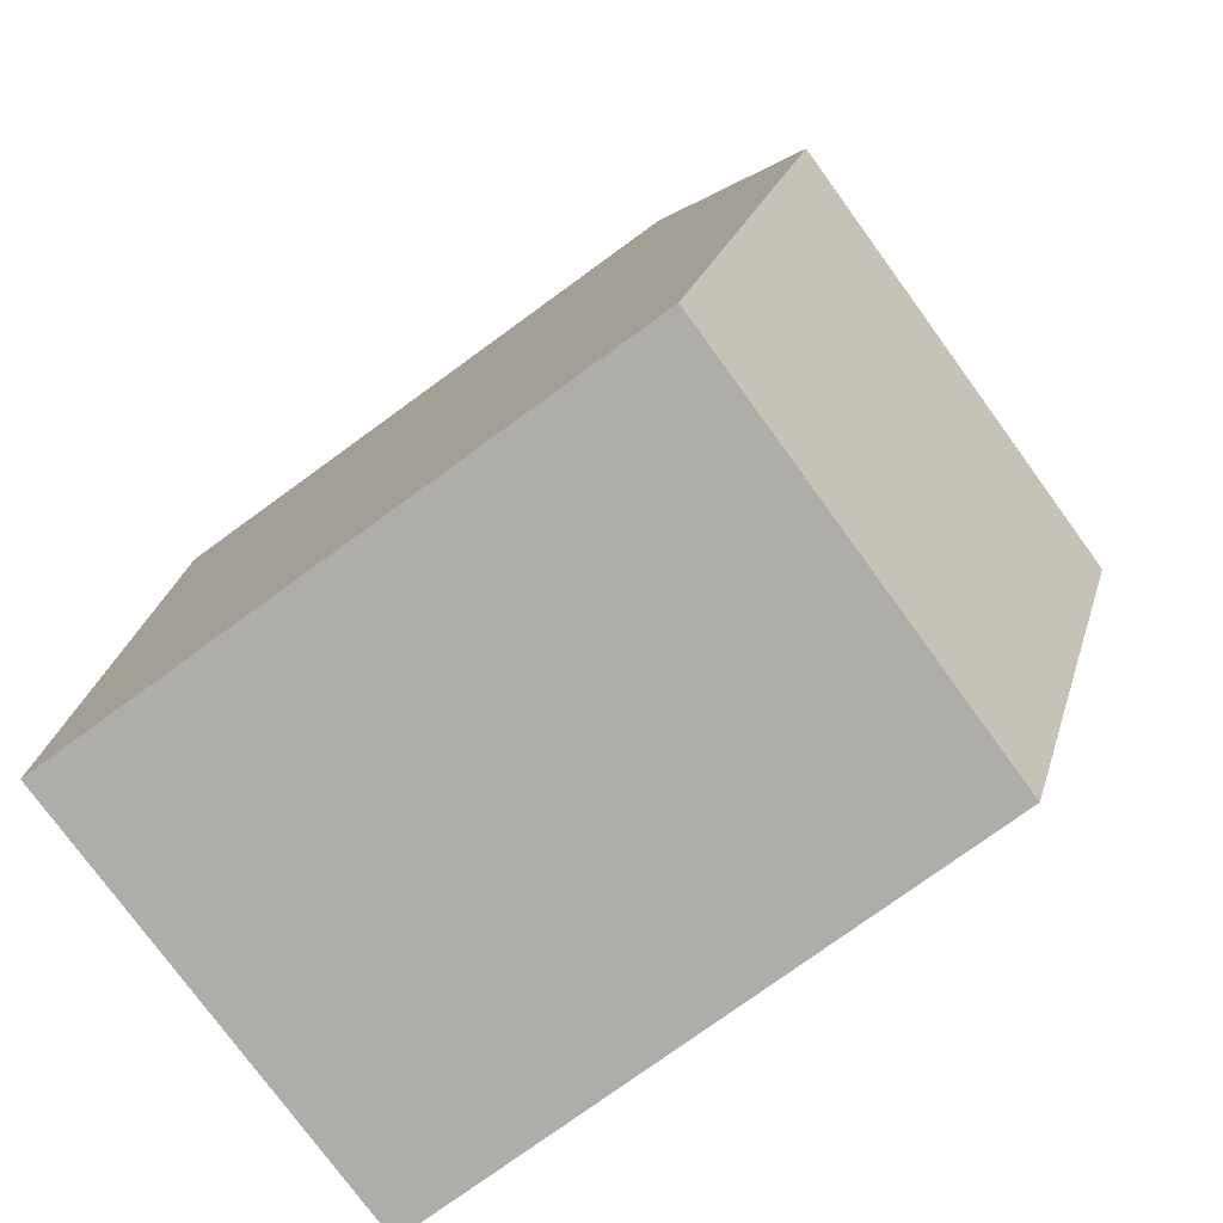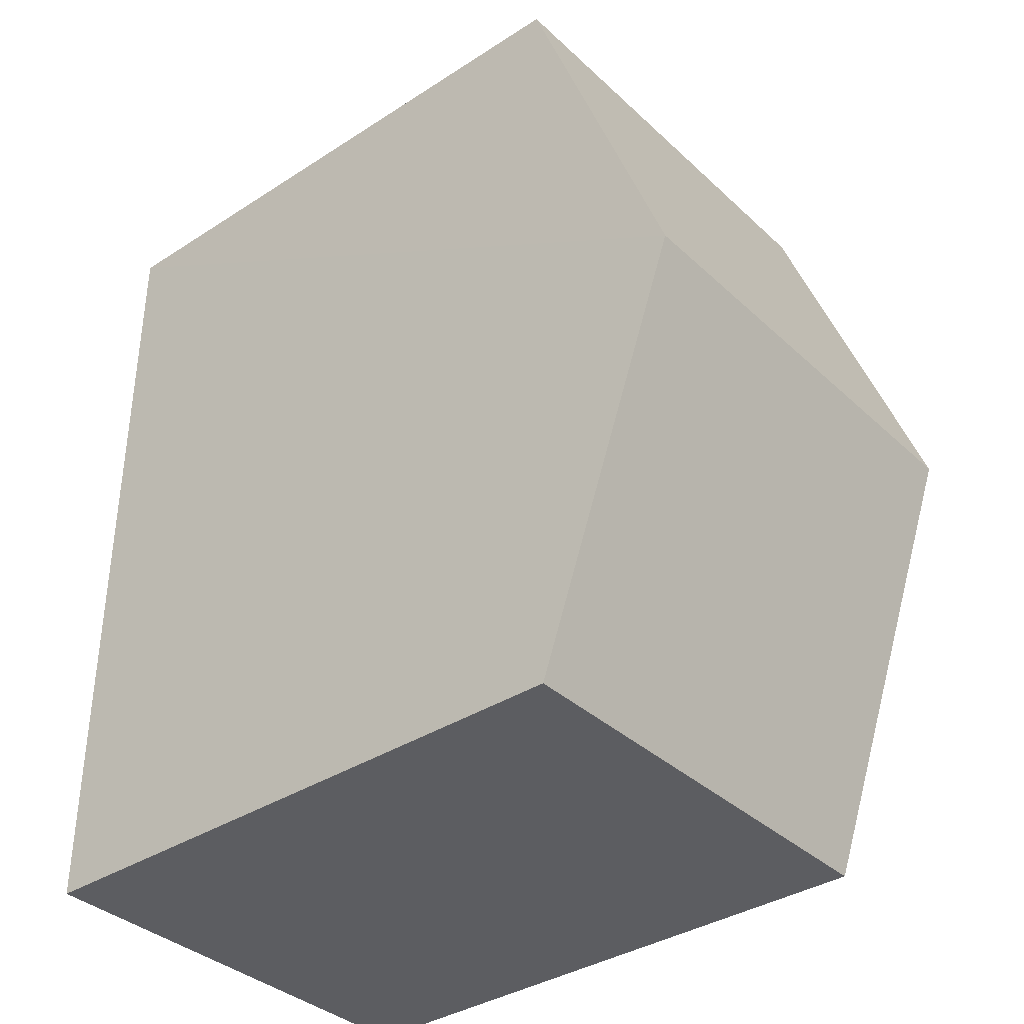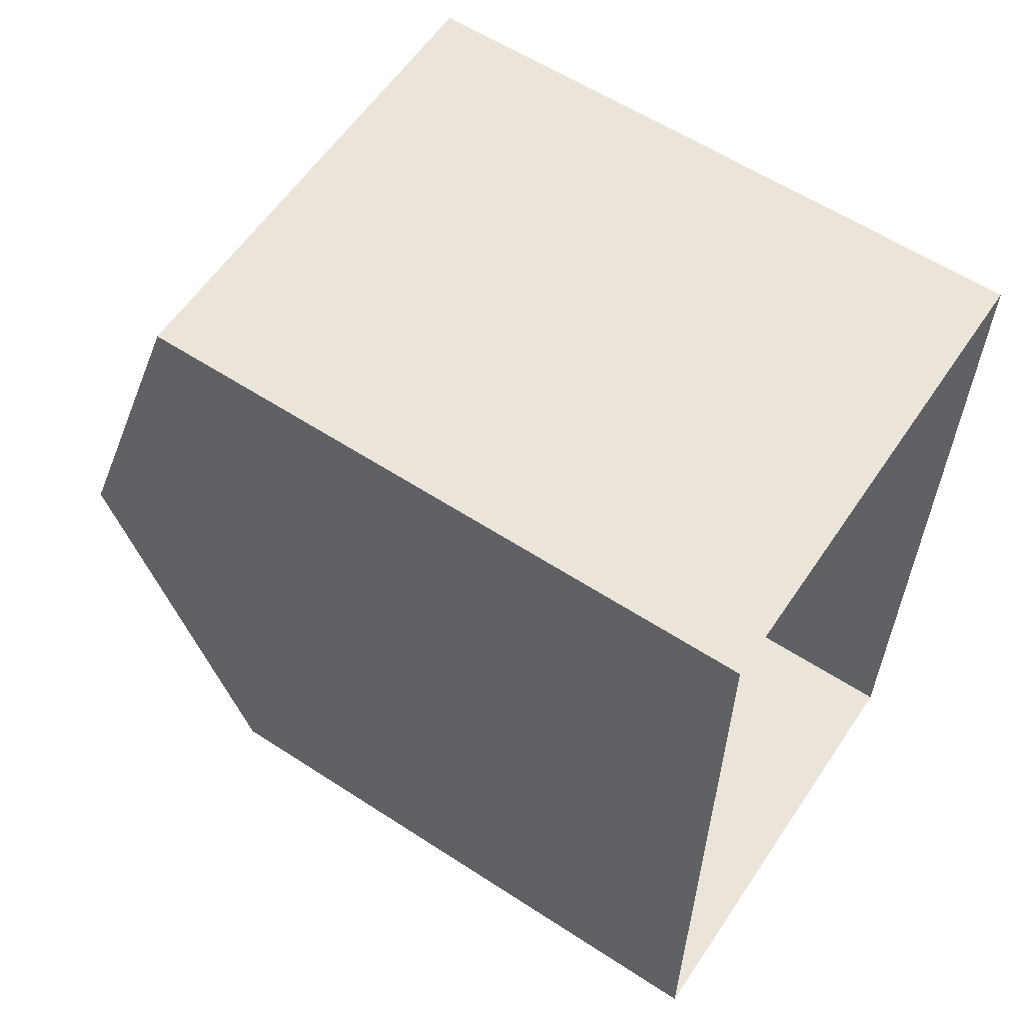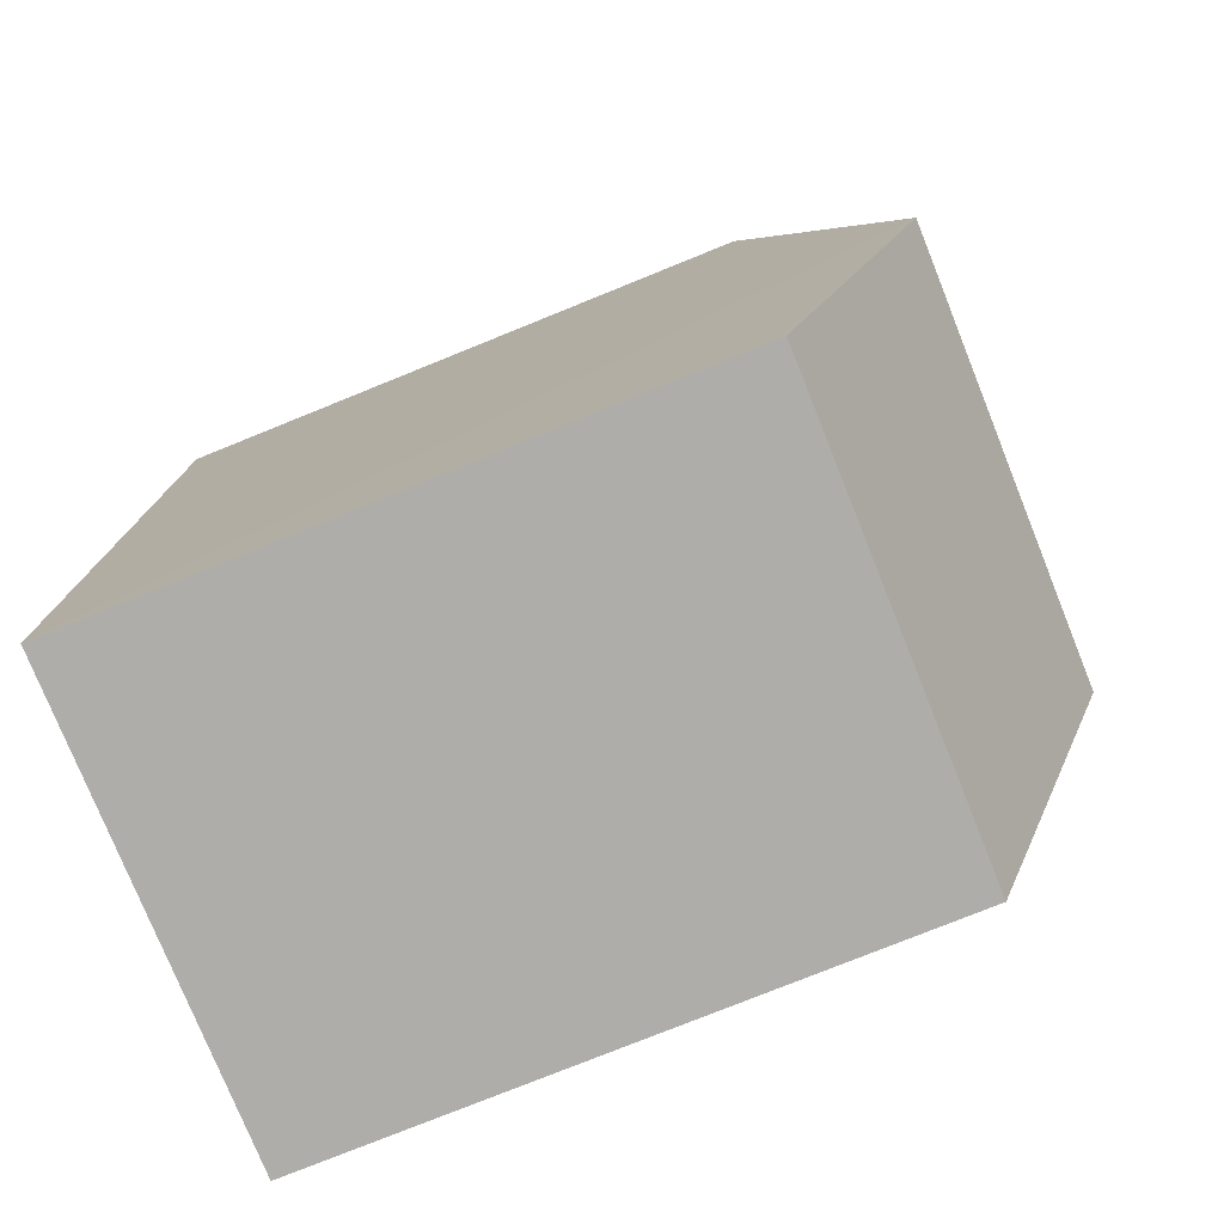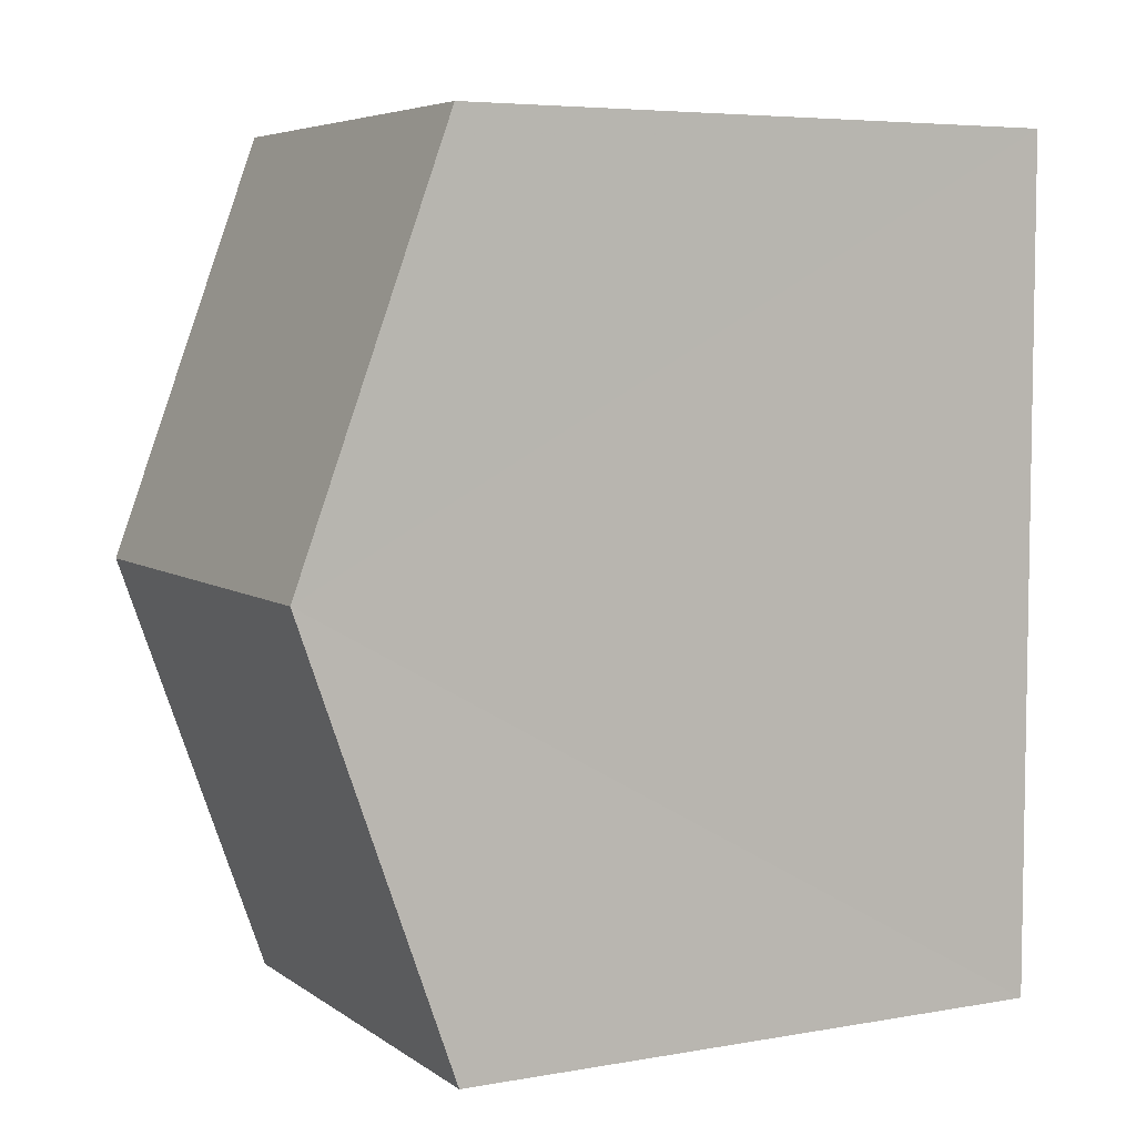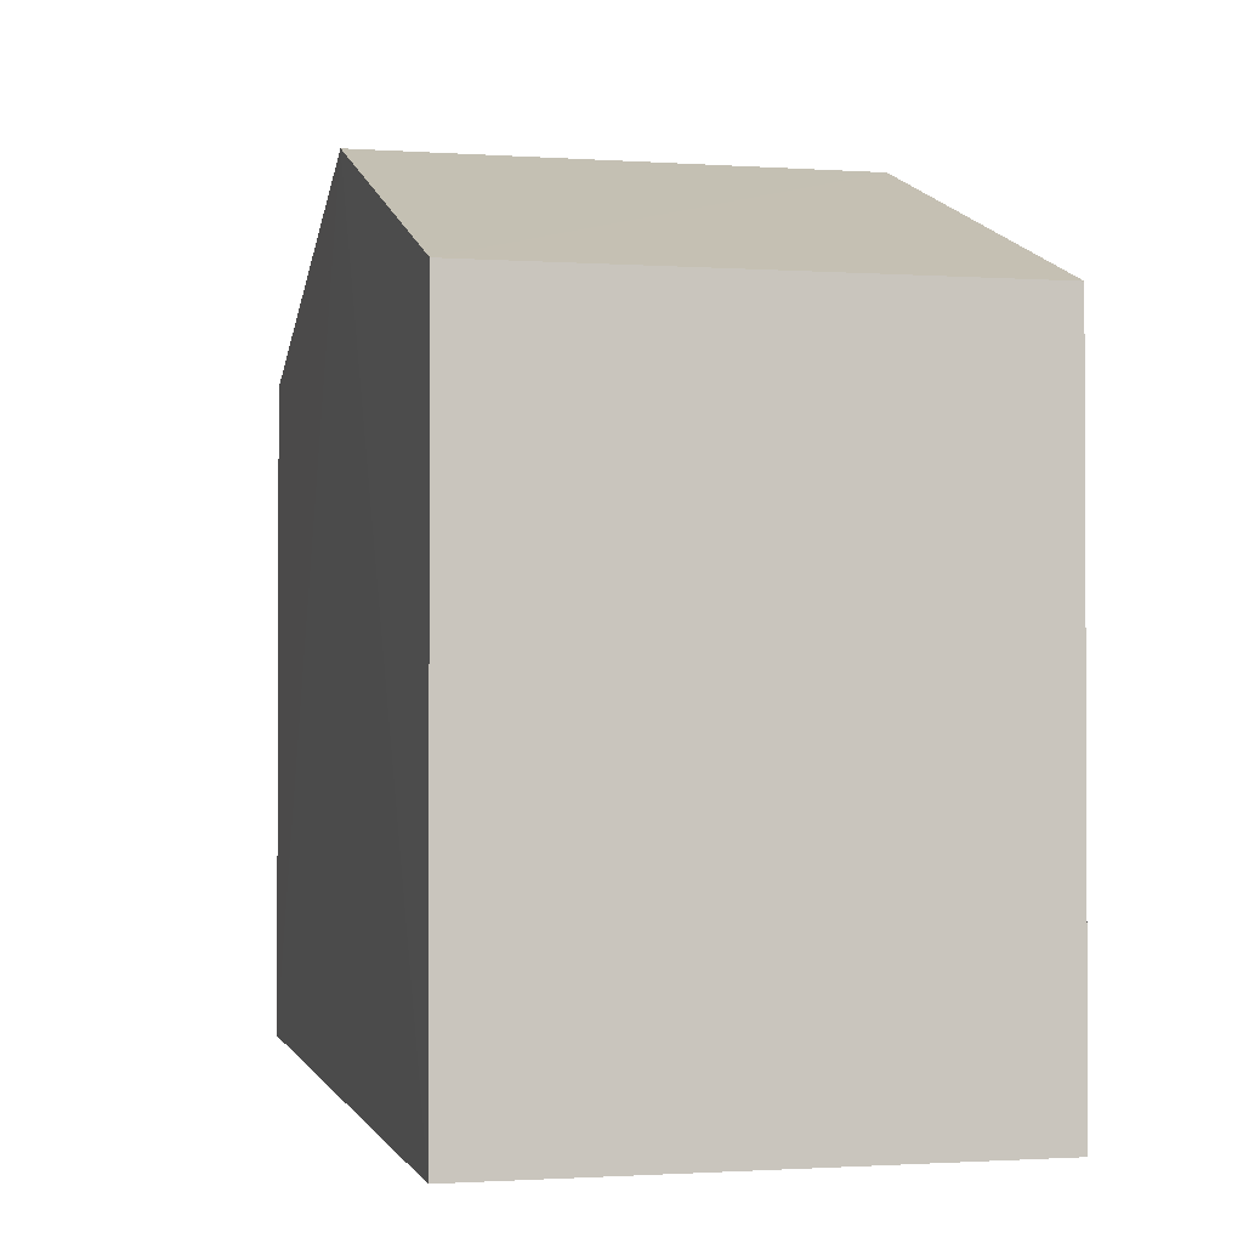
<metadata>
{"format":"obj","ext":"obj","renderer":"f3d","projection":"perspective","resolution":1024,"background":"white","views":[{"elev":-77.4,"azim":-53.9,"up":"+Y"},{"elev":-36.5,"azim":-50.0,"up":"+Y"},{"elev":59.4,"azim":123.7,"up":"+Y"},{"elev":-77.3,"azim":-68.1,"up":"+Y"},{"elev":5.8,"azim":62.1,"up":"+Y"},{"elev":-1.4,"azim":-13.6,"up":"+Z"}]}
</metadata>
<code>
v -3.723e+05 -1.042e+05 29.49
v -3.723e+05 -1.042e+05 29.49
v -3.723e+05 -1.042e+05 29.49
v -3.723e+05 -1.042e+05 29.49
v -3.723e+05 -1.042e+05 35.57
v -3.723e+05 -1.042e+05 35.57
v -3.723e+05 -1.042e+05 37.08
v -3.723e+05 -1.042e+05 37.08
v -3.723e+05 -1.042e+05 35.57
v -3.723e+05 -1.042e+05 35.57
f 1 2 3
f 1 4 2
f 5 6 7
f 8 5 7
f 9 10 8
f 7 9 8
f 9 2 4
f 10 9 4
f 6 1 3
f 6 5 1
f 6 3 7
f 3 2 7
f 2 9 7
f 10 4 8
f 4 1 8
f 1 5 8

</code>
